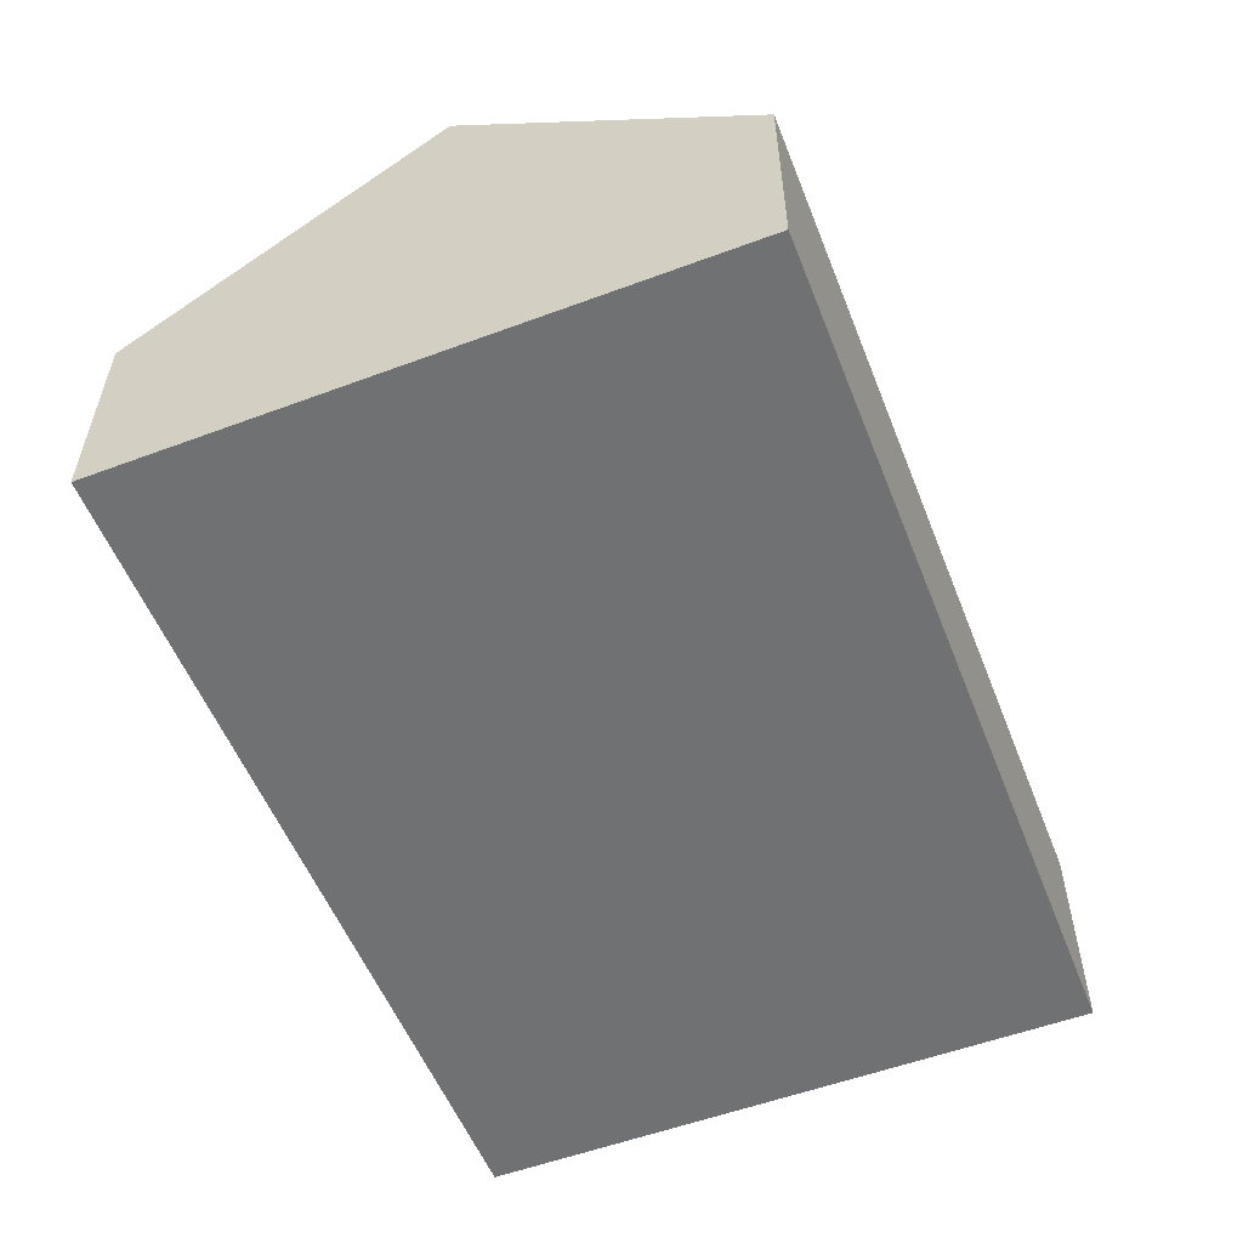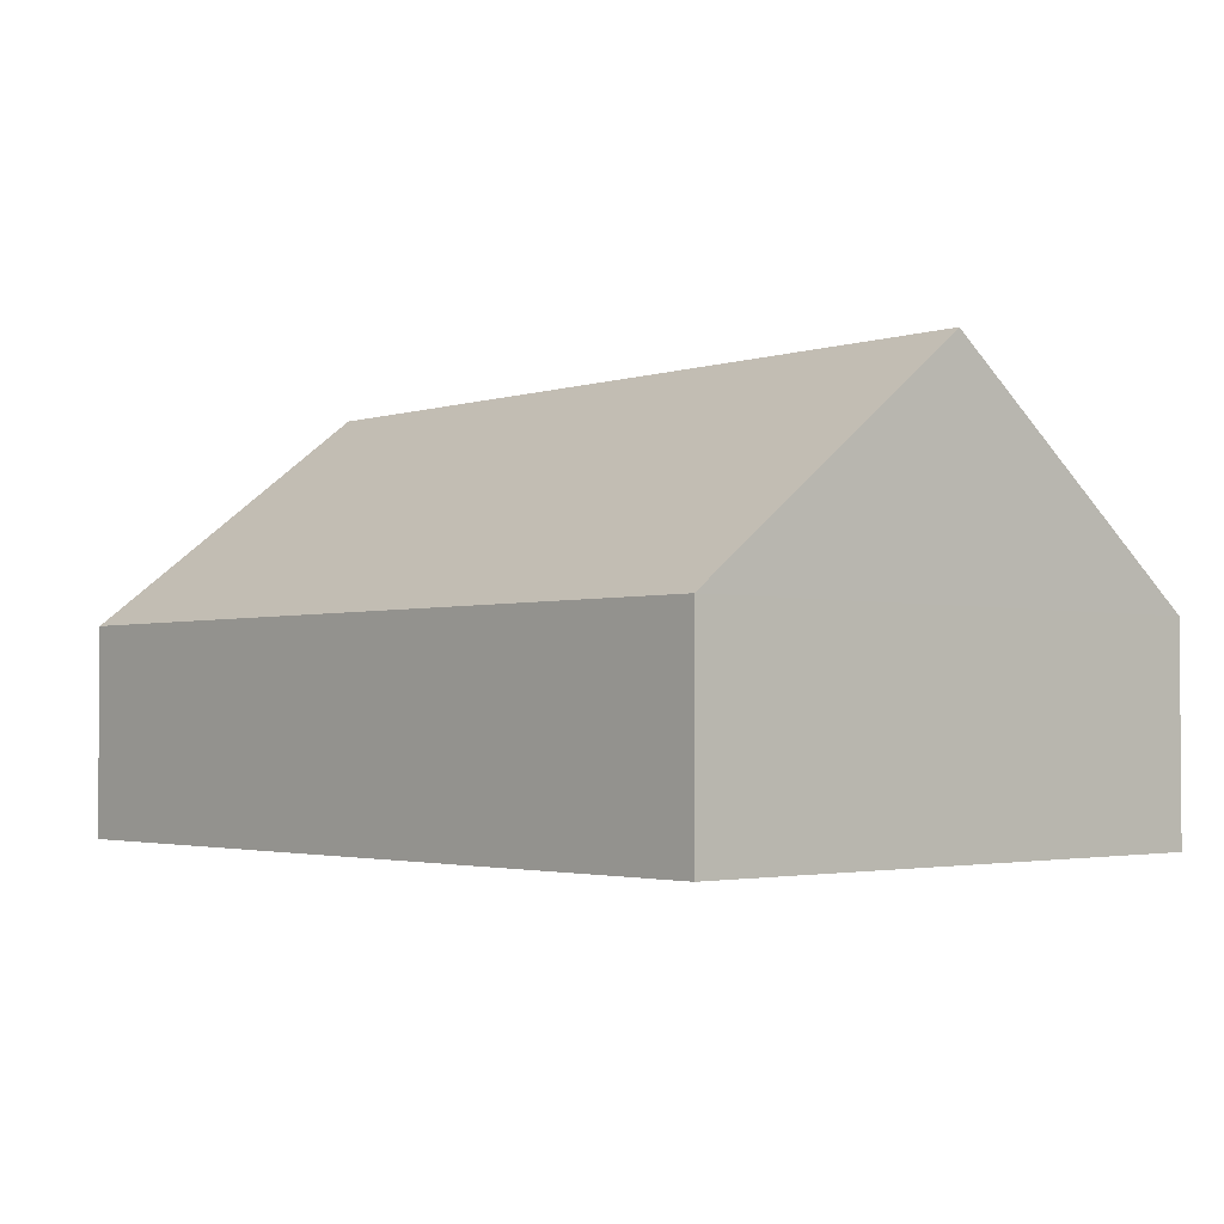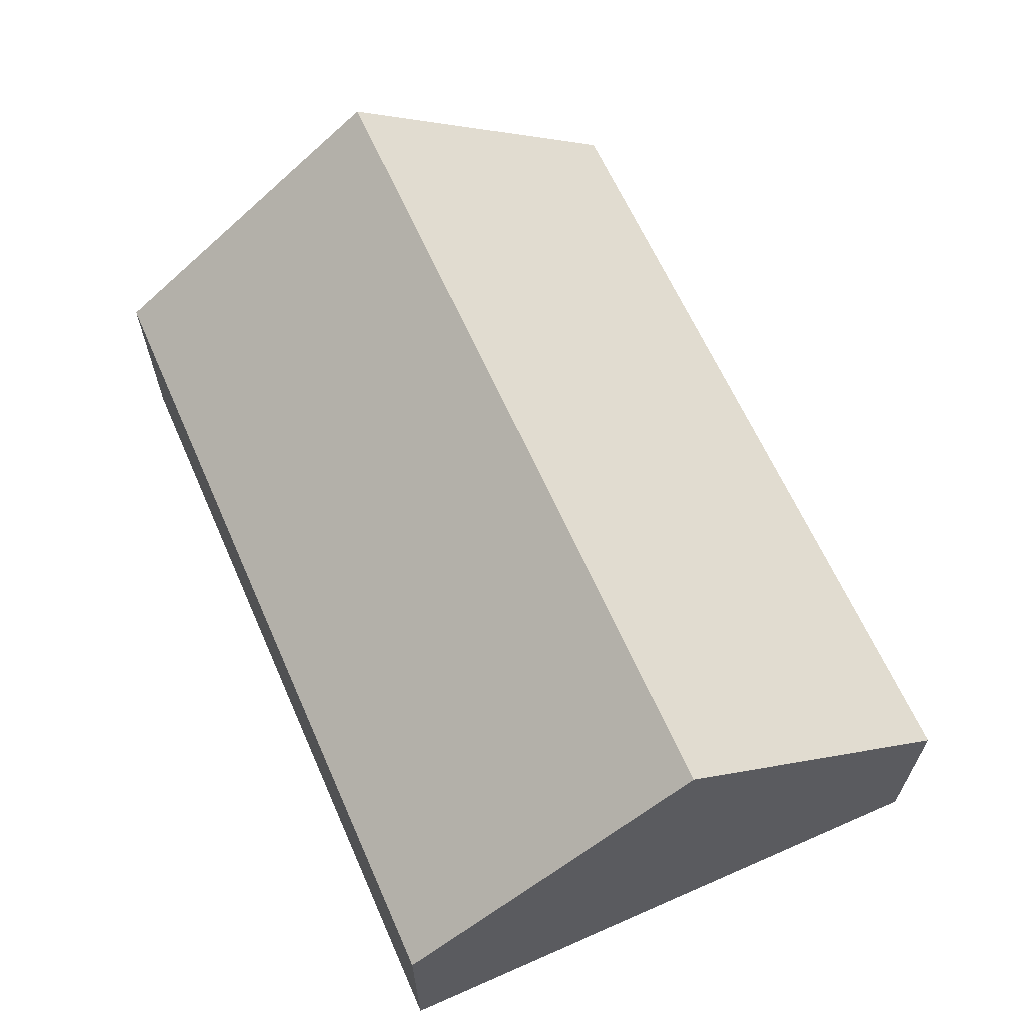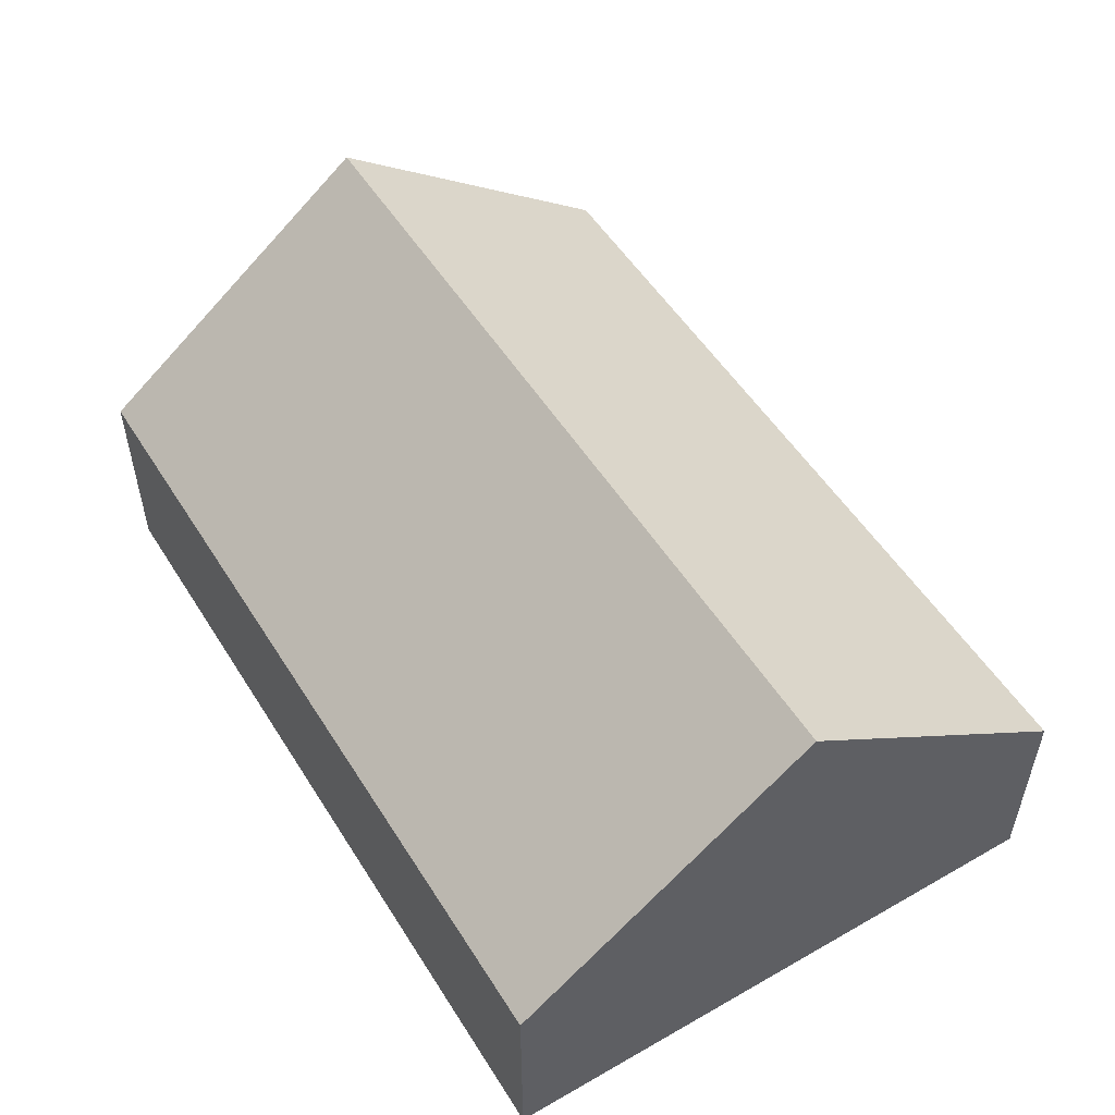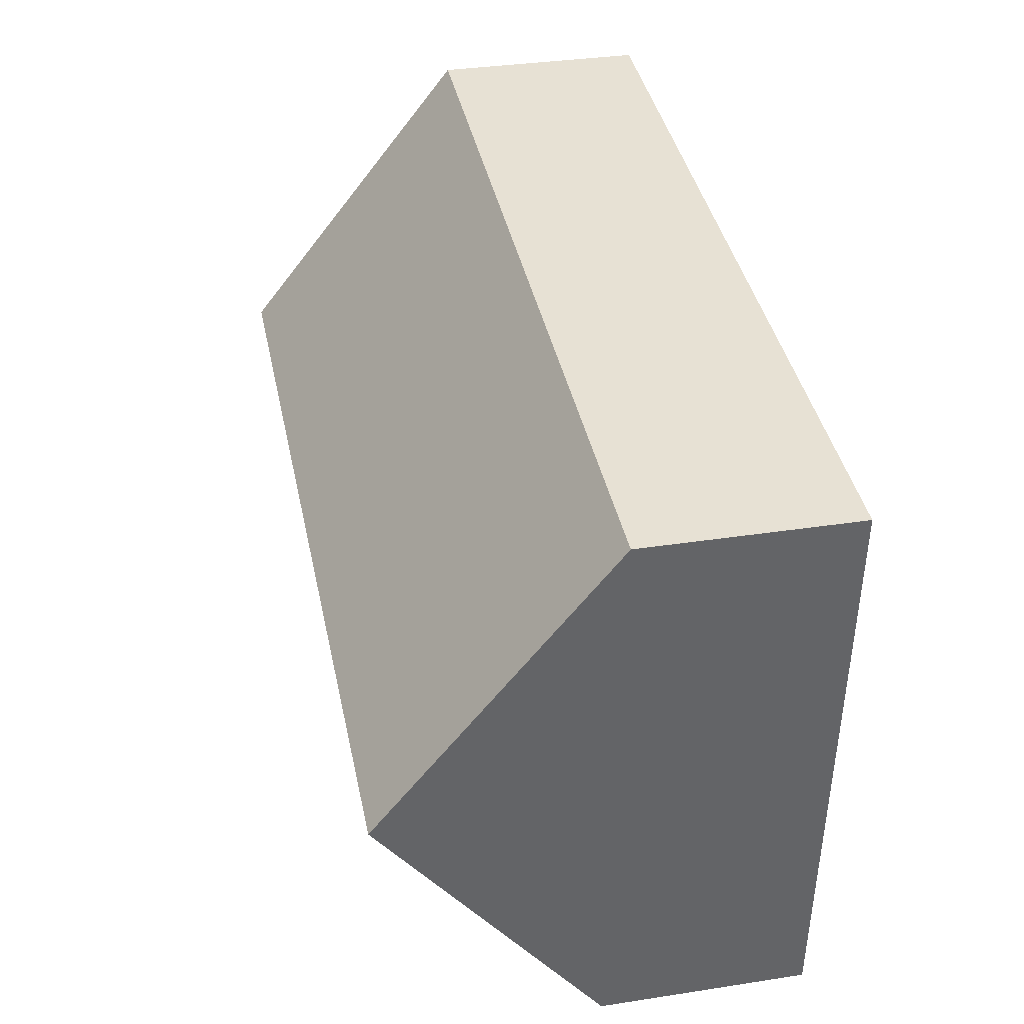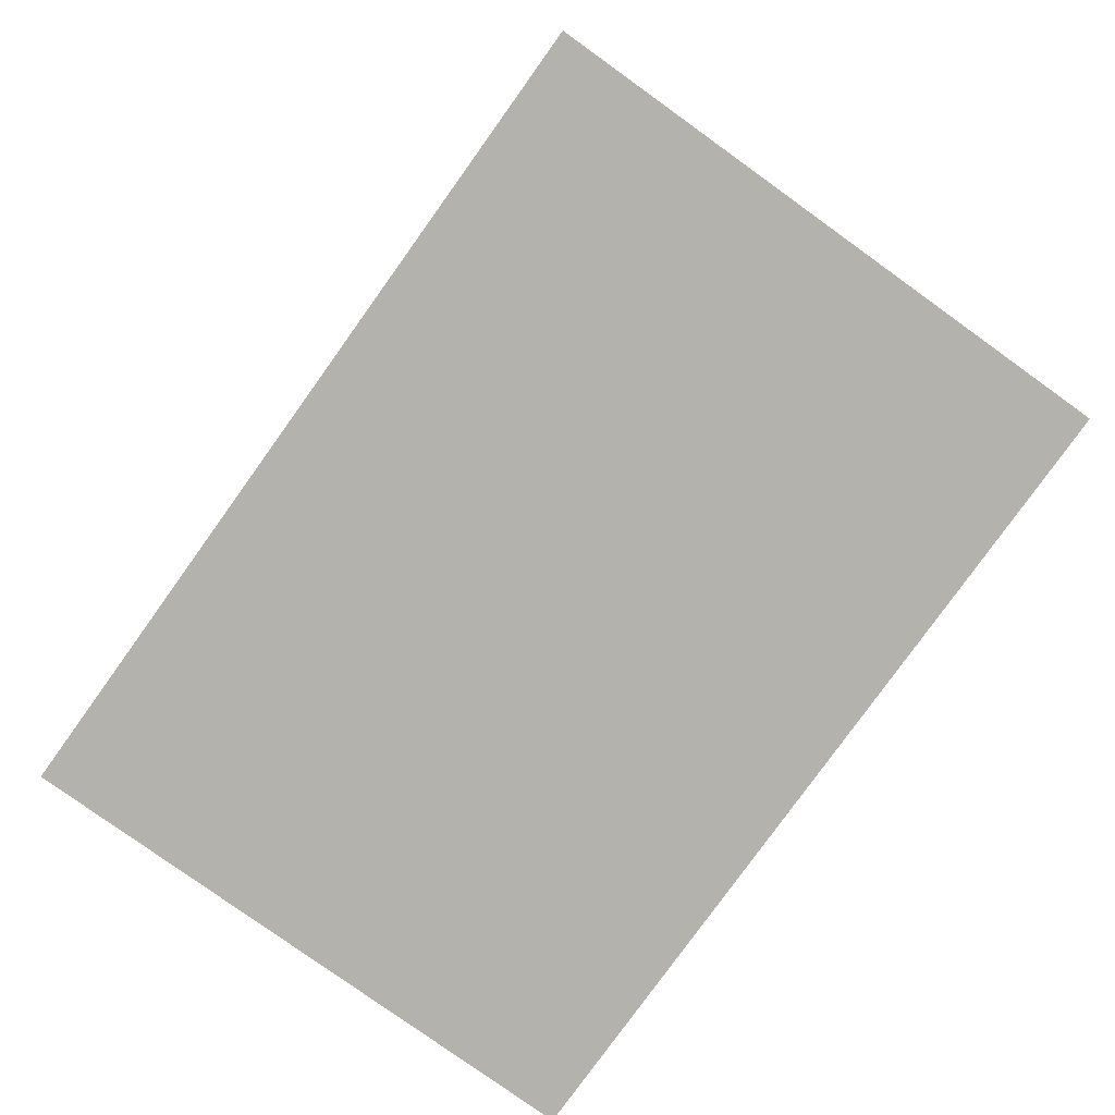
<metadata>
{"format":"obj","ext":"obj","renderer":"f3d","projection":"perspective","resolution":1024,"background":"white","views":[{"elev":-55.1,"azim":107.3,"up":"+Y"},{"elev":-2.5,"azim":-135.9,"up":"+Y"},{"elev":63.9,"azim":-118.0,"up":"+Y"},{"elev":52.9,"azim":-125.6,"up":"+Y"},{"elev":35.1,"azim":-101.6,"up":"+Z"},{"elev":-79.4,"azim":-129.8,"up":"+Y"}]}
</metadata>
<code>
v  9.187 2.162 -5.519
v  0.223 4.507 -3.076
v  8.965 4.507 -2.443
v  0.445 2.163 -6.151
v  8.742 2.162 0.633
v  0 2.162 1.324e-16
v  0 0 0
v  8.742 -3.876e-17 0.633
v  8.965 1.496e-16 -2.443
v  9.187 3.379e-16 -5.519
v  0.445 3.766e-16 -6.151
v  0.223 1.884e-16 -3.076
g defaultobject
f 1 2 3
f 2 1 4
f 2 5 3
f 5 2 6
f 7 5 6
f 5 7 8
f 8 3 5
f 3 8 1
f 1 8 9
f 1 9 10
f 1 11 4
f 11 1 10
f 4 6 2
f 6 4 7
f 7 4 12
f 12 4 11
f 7 9 8
f 9 7 12
f 9 12 10
f 10 12 11

</code>
